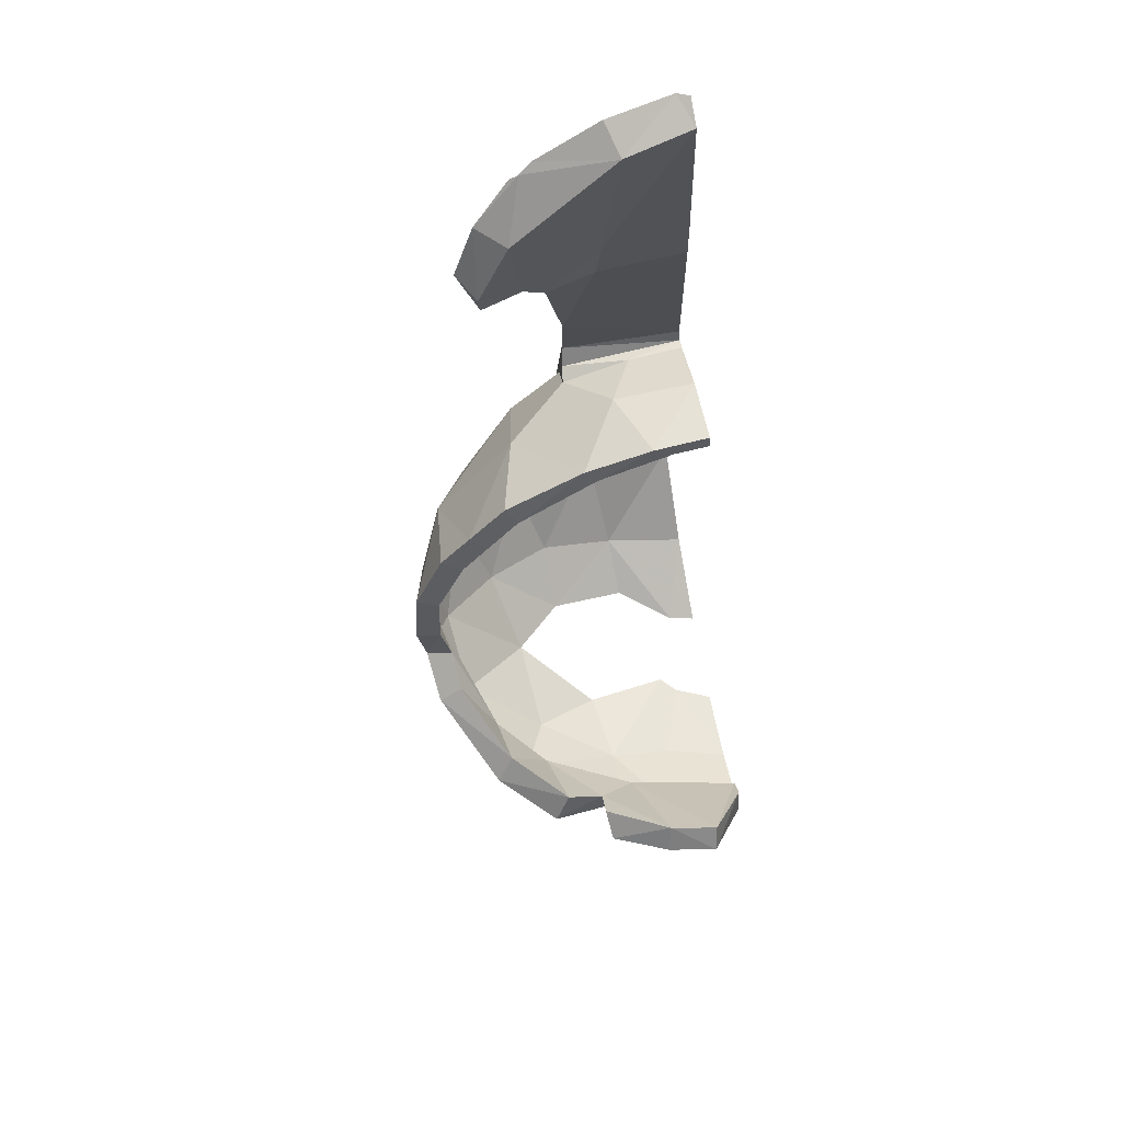
<metadata>
{"format":"obj","ext":"obj","renderer":"f3d","projection":"perspective","resolution":1024,"background":"white","views":[{"elev":77.4,"azim":169.4,"up":"+Y"}]}
</metadata>
<code>
v 0.2743 -2.183 -0.5666
v 0 -2.176 -0.6435
v 0 -1.962 -0.9484
v 0.3209 -1.935 -0.9023
v 0 -2.176 -0.6435
v 0.2743 -2.183 -0.5666
v 0.1651 -2.31 -0.2437
v 0 -2.299 -0.3136
v 0.2743 -2.183 -0.5666
v 0.3209 -1.935 -0.9023
v 0.5682 -2.113 -0.5506
v 0.5682 -2.113 -0.5506
v 0.3209 -1.935 -0.9023
v 0.5838 -1.896 -0.8152
v 0.2349 -2.313 -0.1729
v 0.1651 -2.31 -0.2437
v 0.2743 -2.183 -0.5666
v 0.5682 -2.113 -0.5506
v 0.6168 -2.215 -0.2284
v 0.2349 -2.313 -0.1729
v 0.5682 -2.113 -0.5506
v 1.166 -1.478 -0.6442
v 1.018 -1.759 -0.5698
v 0.9233 -1.521 -0.8756
v 0.9233 -1.521 -0.8756
v 1.018 -1.759 -0.5698
v 0.5838 -1.896 -0.8152
v 0.9056 -2.001 -0.3386
v 0.5682 -2.113 -0.5506
v 1.018 -1.759 -0.5698
v 1.018 -1.759 -0.5698
v 0.5682 -2.113 -0.5506
v 0.5838 -1.896 -0.8152
v 0.9352 -2.045 0.0848
v 0.6168 -2.215 -0.2284
v 0.9056 -2.001 -0.3386
v 0.9056 -2.001 -0.3386
v 0.6168 -2.215 -0.2284
v 0.5682 -2.113 -0.5506
v 0.1905 -1.537 -1.16
v 0.415 -1.535 -1.121
v 0.3209 -1.935 -0.9023
v 0 -1.962 -0.9484
v 0.3209 -1.935 -0.9023
v 0.415 -1.535 -1.121
v 0.6714 -1.538 -1.017
v 0.6714 -1.538 -1.017
v 0.5838 -1.896 -0.8152
v 0.3209 -1.935 -0.9023
v 1.273 -1.641 0.2362
v 0.9352 -2.045 0.0848
v 1.237 -1.736 -0.1294
v 1.237 -1.736 -0.1294
v 0.9352 -2.045 0.0848
v 0.9056 -2.001 -0.3386
v 1.273 -1.641 0.2362
v 1.237 -1.736 -0.1294
v 1.4 -1.38 0.02237
v 1.4 -1.38 0.02237
v 1.237 -1.736 -0.1294
v 1.376 -1.42 -0.2126
v 1.35 -1.317 0.4189
v 1.429 -1.186 0.07467
v 1.393 -0.8851 0.172
v 1.393 -0.8851 0.172
v 1.243 -0.5752 0.2662
v 1.217 -0.8646 0.5953
v 1.393 -0.8851 0.172
v 1.217 -0.8646 0.5953
v 1.35 -1.317 0.4189
v 1.099 -0.412 0.3098
v 0.9236 -0.2301 0.3681
v 0.8368 -0.4088 0.7138
v 1.099 -0.412 0.3098
v 0.8368 -0.4088 0.7138
v 1.217 -0.8646 0.5953
v 1.217 -0.8646 0.5953
v 1.243 -0.5752 0.2662
v 1.099 -0.412 0.3098
v 0.5428 -0.7095 1.098
v 0.797 -0.7894 0.9895
v 0.5536 -0.4022 0.9519
v 0.5536 -0.4022 0.9519
v 0.797 -0.7894 0.9895
v 0.8368 -0.4088 0.7138
v 1.07 -1.109 0.8173
v 1.217 -0.8646 0.5953
v 0.797 -0.7894 0.9895
v 0.797 -0.7894 0.9895
v 1.217 -0.8646 0.5953
v 0.8368 -0.4088 0.7138
v 1.145 -1.528 0.6511
v 1.35 -1.317 0.4189
v 1.07 -1.109 0.8173
v 1.07 -1.109 0.8173
v 1.35 -1.317 0.4189
v 1.217 -0.8646 0.5953
v 1.021 -1.856 0.4391
v 1.273 -1.641 0.2362
v 1.145 -1.528 0.6511
v 1.145 -1.528 0.6511
v 1.273 -1.641 0.2362
v 1.35 -1.317 0.4189
v 0.9056 -2.001 -0.3386
v 1.018 -1.759 -0.5698
v 1.237 -1.736 -0.1294
v 1.237 -1.736 -0.1294
v 1.018 -1.759 -0.5698
v 1.166 -1.478 -0.6442
v 1.166 -1.478 -0.6442
v 1.376 -1.42 -0.2126
v 1.237 -1.736 -0.1294
v 0.8415 -1.268 0.9943
v 0.797 -0.7894 0.9895
v 0.5543 -1.059 1.162
v 0.5543 -1.059 1.162
v 0.797 -0.7894 0.9895
v 0.5428 -0.7095 1.098
v 0.8415 -1.268 0.9943
v 1.07 -1.109 0.8173
v 0.797 -0.7894 0.9895
v 1.07 -1.109 0.8173
v 0.8415 -1.268 0.9943
v 1.145 -1.528 0.6511
v 1.145 -1.528 0.6511
v 0.8415 -1.268 0.9943
v 0.8227 -1.709 0.8422
v 0.7204 -2.012 0.5771
v 1.021 -1.856 0.4391
v 0.8227 -1.709 0.8422
v 0.8227 -1.709 0.8422
v 1.021 -1.856 0.4391
v 1.145 -1.528 0.6511
v 0.7204 -2.012 0.5771
v 0.7159 -2.147 0.2861
v 1.021 -1.856 0.4391
v 1.273 -1.641 0.2362
v 1.021 -1.856 0.4391
v 0.9352 -2.045 0.0848
v 1.021 -1.856 0.4391
v 0.7159 -2.147 0.2861
v 0.9352 -2.045 0.0848
v 0.8415 -1.268 0.9943
v 0.5543 -1.059 1.162
v 0.5428 -1.457 1.119
v 0.8415 -1.268 0.9943
v 0.5428 -1.457 1.119
v 0.8227 -1.709 0.8422
v 0.8227 -1.709 0.8422
v 0.5428 -1.457 1.119
v 0.4186 -1.822 0.9697
v 0.8227 -1.709 0.8422
v 0.4186 -1.822 0.9697
v 0.7204 -2.012 0.5771
v 0.7204 -2.012 0.5771
v 0.4186 -1.822 0.9697
v 0.3739 -2.147 0.5833
v 0.7204 -2.012 0.5771
v 0.3739 -2.147 0.5833
v 0.7159 -2.147 0.2861
v 0.7159 -2.147 0.2861
v 0.3739 -2.147 0.5833
v 0.366 -2.265 0.3186
v 0 -2.329 0.121
v 0.1205 -2.33 0.1477
v 0 -2.212 0.5351
v 0 -2.212 0.5351
v 0.1205 -2.33 0.1477
v 0.3739 -2.147 0.5833
v 0.3739 -2.147 0.5833
v 0.1205 -2.33 0.1477
v 0.366 -2.265 0.3186
v 1.273 -1.641 0.2362
v 1.4 -1.38 0.02237
v 1.35 -1.317 0.4189
v 1.35 -1.317 0.4189
v 1.4 -1.38 0.02237
v 1.429 -1.186 0.07467
v 0 -2.212 0.5351
v 0.3739 -2.147 0.5833
v 0 -1.917 0.9617
v 0 -1.917 0.9617
v 0.3739 -2.147 0.5833
v 0.4186 -1.822 0.9697
v 0.4186 -1.822 0.9697
v 0.2792 -1.69 1.087
v 0 -1.917 0.9617
v 0 -1.917 0.9617
v 0.2792 -1.69 1.087
v 0 -1.661 1.126
v 0.4186 -1.822 0.9697
v 0.3845 -1.604 1.106
v 0.2792 -1.69 1.087
v 0.4186 -1.822 0.9697
v 0.5428 -1.457 1.119
v 0.3845 -1.604 1.106
v 0.3845 -1.604 1.106
v 0.5428 -1.457 1.119
v 0.396 -1.504 1.163
v 0.375 -1.461 1.275
v 0.396 -1.504 1.163
v 0.5275 -1.425 1.225
v 0.5275 -1.425 1.225
v 0.396 -1.504 1.163
v 0.5428 -1.457 1.119
v 0.5237 -1.066 1.241
v 0.5275 -1.425 1.225
v 0.5543 -1.059 1.162
v 0.5543 -1.059 1.162
v 0.5275 -1.425 1.225
v 0.5428 -1.457 1.119
v 0.375 -1.461 1.275
v 0.5275 -1.425 1.225
v 0.3229 -1.34 1.325
v 0.3229 -1.34 1.325
v 0.5275 -1.425 1.225
v 0.5237 -1.066 1.241
v 0.2432 -1.241 1.345
v 0.3229 -1.34 1.325
v 0.3328 -1.01 1.345
v 0.3328 -1.01 1.345
v 0.3229 -1.34 1.325
v 0.5237 -1.066 1.241
v 0.5543 -1.059 1.162
v 0.5428 -0.7095 1.098
v 0.5237 -1.066 1.241
v 0.5237 -1.066 1.241
v 0.5428 -0.7095 1.098
v 0.4848 -0.664 1.272
v 0.2818 -0.6737 1.372
v 0.3328 -1.01 1.345
v 0.4848 -0.664 1.272
v 0.4848 -0.664 1.272
v 0.3328 -1.01 1.345
v 0.5237 -1.066 1.241
v 0.2818 -0.6737 1.372
v 0 -0.6524 1.41
v 0.1422 -1.176 1.361
v 0.3328 -1.01 1.345
v 0 -0.6524 1.41
v 0 -1.119 1.374
v 0.1422 -1.176 1.361
v 0.5332 -0.333 1.09
v 0.5428 -0.7095 1.098
v 0.5421 -0.3924 1.024
v 0.5421 -0.3924 1.024
v 0.5428 -0.7095 1.098
v 0.5536 -0.4022 0.9519
v 0.3636 -0.1724 0.7629
v 0.5536 -0.4022 0.9519
v 0.8368 -0.4088 0.7138
v 0.5575 -0.06825 0.429
v 0.5536 -0.4022 0.9519
v 0.3636 -0.1724 0.7629
v 0.2467 -0.3346 0.9806
v 0.5575 -0.06825 0.429
v 0.2483 -0.00095 0.4537
v 0.3636 -0.1724 0.7629
v 0.8368 -0.4088 0.7138
v 0.9236 -0.2301 0.3681
v 0.5575 -0.06825 0.429
v 0 -0.1331 0.7587
v 0.3636 -0.1724 0.7629
v 0.2483 -0.00095 0.4537
v 0.2483 -0.00095 0.4537
v 0 0.00675 0.4643
v 0 -0.1331 0.7587
v 0.3636 -0.1724 0.7629
v 0 -0.1331 0.7587
v 0.2467 -0.3346 0.9806
v 0.2467 -0.3346 0.9806
v 0 -0.1331 0.7587
v 0 -0.3231 0.9896
v 0.5536 -0.4022 0.9519
v 0.2467 -0.3346 0.9806
v 0.5421 -0.3924 1.024
v 0.5421 -0.3924 1.024
v 0.2467 -0.3346 0.9806
v 0 -0.3416 1.032
v 0.2467 -0.3346 0.9806
v 0 -0.3231 0.9896
v 0 -0.3416 1.032
v 0.5421 -0.3924 1.024
v 0 -0.3416 1.032
v 0.5332 -0.333 1.09
v 0.5332 -0.333 1.09
v 0 -0.3416 1.032
v 0 -0.296 1.058
v 0.5428 -0.7095 1.098
v 0.5332 -0.333 1.09
v 0.4848 -0.664 1.272
v 0.4848 -0.664 1.272
v 0.5332 -0.333 1.09
v 0.4922 -0.0738 1.296
v 0.5332 -0.333 1.09
v 0.5265 -0.0773 1.105
v 0.4922 -0.0738 1.296
v 0.5265 -0.0773 1.105
v 0.5332 -0.333 1.09
v 0 -0.296 1.058
v 0 -0.0874 1.073
v 0.4848 -0.664 1.272
v 0.4922 -0.0738 1.296
v 0.2818 -0.6737 1.372
v 0.2818 -0.6737 1.372
v 0.4922 -0.0738 1.296
v 0.2535 -0.0482 1.4
v 0 -0.6524 1.41
v 0.2818 -0.6737 1.372
v 0.2535 -0.0482 1.4
v 0 -0.03845 1.431
v 0.2009 -1.186 1.336
v 0.2432 -1.241 1.345
v 0.3328 -1.01 1.345
v 0.3328 -1.01 1.345
v 0.1422 -1.176 1.361
v 0.2009 -1.186 1.336
v 0.6079 0.509 1.062
v 0.6064 0.507 1.244
v 0.5265 -0.0773 1.105
v 0.5265 -0.0773 1.105
v 0.6064 0.507 1.244
v 0.4922 -0.0738 1.296
v 0.7036 0.6911 1.184
v 0.6064 0.507 1.244
v 0.6079 0.509 1.062
v 0.6079 0.509 1.062
v 0.7057 0.665 1.03
v 0.7036 0.6911 1.184
v 0.4922 -0.0738 1.296
v 0.6064 0.507 1.244
v 0.2535 -0.0482 1.4
v 0.2535 -0.0482 1.4
v 0.6064 0.507 1.244
v 0.2727 0.6054 1.403
v 0.9714 0.9353 1.05
v 0.8979 0.9274 0.9273
v 0.8711 1.138 1.15
v 0.8711 1.138 1.15
v 0.8979 0.9274 0.9273
v 0.7518 1.176 1.025
v 0.8915 0.8353 0.9219
v 0.918 0.8329 1.05
v 0.7057 0.665 1.03
v 0.7057 0.665 1.03
v 0.918 0.8329 1.05
v 0.7036 0.6911 1.184
v 0.9714 0.9353 1.05
v 0.918 0.8329 1.05
v 0.8915 0.8353 0.9219
v 0.8915 0.8353 0.9219
v 0.8979 0.9274 0.9273
v 0.9714 0.9353 1.05
v 0.8711 1.138 1.15
v 0.2727 0.6054 1.403
v 0.7036 0.6911 1.184
v 0.2727 0.6054 1.403
v 0.6064 0.507 1.244
v 0.7036 0.6911 1.184
v 0.7036 0.6911 1.184
v 0.918 0.8329 1.05
v 0.9714 0.9353 1.05
v 0.9714 0.9353 1.05
v 0.8711 1.138 1.15
v 0.7036 0.6911 1.184
v 0.617 1.361 1.28
v 0.3331 1.501 1.335
v 0.4225 1.078 1.364
v 0.4225 1.078 1.364
v 0.3331 1.501 1.335
v 0.2293 1.154 1.4
v 0.6694 1.329 1.249
v 0.4225 1.078 1.364
v 0.7079 1.295 1.252
v 0.617 1.361 1.28
v 0.4225 1.078 1.364
v 0.6694 1.329 1.249
v 0.8711 1.138 1.15
v 0.7518 1.176 1.025
v 0.6694 1.329 1.249
v 0.6694 1.329 1.249
v 0.7079 1.295 1.252
v 0.8711 1.138 1.15
v 0.6694 1.329 1.249
v 0.7518 1.176 1.025
v 0.2874 1.462 1.184
v 0.6694 1.329 1.249
v 0.2874 1.462 1.184
v 0.617 1.361 1.28
v 0.2874 1.462 1.184
v 0.3331 1.501 1.335
v 0.617 1.361 1.28
v 0.3331 1.501 1.335
v 0.0516 1.538 1.373
v 0.2293 1.154 1.4
v 0.2293 1.154 1.4
v 0.0516 1.538 1.373
v 0 1.167 1.414
v 0 1.544 1.351
v 0 1.167 1.414
v 0.0516 1.538 1.373
v 0 1.544 1.351
v 0.0516 1.538 1.373
v 0 1.516 1.231
v 0 1.516 1.231
v 0.0516 1.538 1.373
v 0.2874 1.462 1.184
v 0.0516 1.538 1.373
v 0.3331 1.501 1.335
v 0.2874 1.462 1.184
v 0.2293 1.154 1.4
v 0.2727 0.6054 1.403
v 0.4225 1.078 1.364
v 0.2727 0.6054 1.403
v 0.8711 1.138 1.15
v 0.4225 1.078 1.364
v 0.4225 1.078 1.364
v 0.8711 1.138 1.15
v 0.7079 1.295 1.252
v 0 1.167 1.414
v 0 0.6219 1.425
v 0.2293 1.154 1.4
v 0.2293 1.154 1.4
v 0 0.6219 1.425
v 0.2727 0.6054 1.403
v 0 0.6219 1.425
v 0 -0.03845 1.431
v 0.2727 0.6054 1.403
v 0.2727 0.6054 1.403
v 0 -0.03845 1.431
v 0.2535 -0.0482 1.4
v 1.279 -1.326 -0.01052
v 1.4 -1.38 0.02237
v 1.376 -1.42 -0.2126
v 1.266 -1.36 -0.189
v 1.315 -1.159 0.05132
v 1.429 -1.186 0.07467
v 1.4 -1.38 0.02237
v 1.4 -1.38 0.02237
v 1.279 -1.326 -0.01052
v 1.315 -1.159 0.05132
v 1.293 -0.8859 0.1384
v 1.149 -0.6017 0.2235
v 1.243 -0.5752 0.2662
v 1.393 -0.8851 0.172
v 1.429 -1.186 0.07467
v 1.315 -1.159 0.05132
v 1.293 -0.8859 0.1384
v 1.293 -0.8859 0.1384
v 1.393 -0.8851 0.172
v 1.429 -1.186 0.07467
v 1.099 -0.412 0.3098
v 1.024 -0.455 0.2643
v 0.8722 -0.2947 0.3167
v 0.9236 -0.2301 0.3681
v 1.024 -0.455 0.2643
v 1.099 -0.412 0.3098
v 1.243 -0.5752 0.2662
v 1.149 -0.6017 0.2235
v 0.4979 -0.1208 0.3977
v 0.1584 -0.05005 0.4359
v 0.2483 -0.00095 0.4537
v 0.4979 -0.1208 0.3977
v 0.2483 -0.00095 0.4537
v 0.5575 -0.06825 0.429
v 0.5575 -0.06825 0.429
v 0.9236 -0.2301 0.3681
v 0.8722 -0.2947 0.3167
v 0.5575 -0.06825 0.429
v 0.8722 -0.2947 0.3167
v 0.4979 -0.1208 0.3977
v 0 -0.0463 0.4415
v 0 0.00675 0.4643
v 0.1584 -0.05005 0.4359
v 0.1584 -0.05005 0.4359
v 0 0.00675 0.4643
v 0.2483 -0.00095 0.4537
v 0.5838 -1.896 -0.8152
v 0.6714 -1.538 -1.017
v 0.6831 -1.6 -0.7989
v 0.6831 -1.6 -0.7989
v 0.6714 -1.538 -1.017
v 0.6852 -1.46 -0.8879
v 0.8493 -1.42 -0.7936
v 0.9233 -1.521 -0.8756
v 0.6831 -1.6 -0.7989
v 0.6831 -1.6 -0.7989
v 0.9233 -1.521 -0.8756
v 0.5838 -1.896 -0.8152
v 1.085 -1.393 -0.5599
v 1.166 -1.478 -0.6442
v 0.8493 -1.42 -0.7936
v 0.8493 -1.42 -0.7936
v 1.166 -1.478 -0.6442
v 0.9233 -1.521 -0.8756
v 1.266 -1.36 -0.189
v 1.376 -1.42 -0.2126
v 1.085 -1.393 -0.5599
v 1.085 -1.393 -0.5599
v 1.376 -1.42 -0.2126
v 1.166 -1.478 -0.6442
v 0.3925 -1.444 -1.026
v 0.415 -1.535 -1.121
v 0.1905 -1.537 -1.16
v 0.1905 -1.537 -1.16
v 0.1736 -1.458 -1.065
v 0.3925 -1.444 -1.026
v 0.6852 -1.46 -0.8879
v 0.6714 -1.538 -1.017
v 0.3925 -1.444 -1.026
v 0.3925 -1.444 -1.026
v 0.6714 -1.538 -1.017
v 0.415 -1.535 -1.121
v 0 -1.962 -0.9484
v 0 -1.804 -0.8851
v 0.1905 -1.537 -1.16
v 0.1905 -1.537 -1.16
v 0 -1.804 -0.8851
v 0.1736 -1.458 -1.065
v 0 1.516 1.231
v 0.2874 1.462 1.184
v 0.3634 0.716 1.13
v 0.3634 0.716 1.13
v 0 0.7671 1.138
v 0 1.516 1.231
v 0.2874 1.462 1.184
v 0.7057 0.665 1.03
v 0.6079 0.509 1.062
v 0.2874 1.462 1.184
v 0.7518 1.176 1.025
v 0.7057 0.665 1.03
v 0.7518 1.176 1.025
v 0.8979 0.9274 0.9273
v 0.7057 0.665 1.03
v 0.8979 0.9274 0.9273
v 0.8915 0.8353 0.9219
v 0.7057 0.665 1.03
v 0 -0.0874 1.073
v 0 0.5466 1.116
v 0.5265 -0.0773 1.105
v 0.3879 0.5278 1.108
v 0.6079 0.509 1.062
v 0.5265 -0.0773 1.105
v 0 0.5466 1.116
v 0.3879 0.5278 1.108
v 0.5265 -0.0773 1.105
v 0.3879 0.5278 1.108
v 0 0.5466 1.116
v 0 0.7671 1.138
v 0.3879 0.5278 1.108
v 0 0.7671 1.138
v 0.3634 0.716 1.13
v 0.6079 0.509 1.062
v 0.3634 0.716 1.13
v 0.2874 1.462 1.184
v 0.3634 0.716 1.13
v 0.6079 0.509 1.062
v 0.3879 0.5278 1.108
v 1.315 -1.159 0.05132
v 1.279 -1.326 -0.01052
v 1.315 -1.284 0.1426
v 1.315 -1.284 0.1426
v 1.307 -1.111 0.1984
v 1.315 -1.159 0.05132
v 1.183 -0.7225 0.2893
v 1.149 -0.6017 0.2235
v 1.293 -0.8859 0.1384
v 1.293 -0.8859 0.1384
v 1.315 -1.159 0.05132
v 1.307 -1.111 0.1984
v 1.293 -0.8859 0.1384
v 1.307 -1.111 0.1984
v 1.183 -0.7225 0.2893
v 0.8236 -0.3699 0.4236
v 0.6634 -0.2787 0.4684
v 0.8722 -0.2947 0.3167
v 0.9637 -0.4965 0.3672
v 0.8236 -0.3699 0.4236
v 0.8722 -0.2947 0.3167
v 0.9637 -0.4965 0.3672
v 0.8722 -0.2947 0.3167
v 1.024 -0.455 0.2643
v 1.024 -0.455 0.2643
v 1.149 -0.6017 0.2235
v 1.183 -0.7225 0.2893
v 1.024 -0.455 0.2643
v 1.183 -0.7225 0.2893
v 0.9637 -0.4965 0.3672
v 0.4979 -0.1208 0.3977
v 0.8722 -0.2947 0.3167
v 0.6634 -0.2787 0.4684
v 0.4979 -0.1208 0.3977
v 0.6634 -0.2787 0.4684
v 0.4127 -0.1984 0.4986
v 0.4127 -0.1984 0.4986
v 0.1792 -0.1726 0.5105
v 0.1584 -0.05005 0.4359
v 0.4127 -0.1984 0.4986
v 0.1584 -0.05005 0.4359
v 0.4979 -0.1208 0.3977
v 0.1792 -0.1726 0.5105
v 0 -0.1639 0.5171
v 0 -0.0463 0.4415
v 0 -0.0463 0.4415
v 0.1584 -0.05005 0.4359
v 0.1792 -0.1726 0.5105
v 1.315 -1.284 0.1426
v 1.279 -1.326 -0.01052
v 1.125 -1.629 -0.3482
v 1.125 -1.629 -0.3482
v 1.279 -1.326 -0.01052
v 1.266 -1.36 -0.189
v 1.125 -1.629 -0.3482
v 1.266 -1.36 -0.189
v 1.085 -1.393 -0.5599
v 1.085 -1.393 -0.5599
v 0.9167 -1.753 -0.5567
v 1.125 -1.629 -0.3482
v 1.085 -1.393 -0.5599
v 0.8493 -1.42 -0.7936
v 0.9167 -1.753 -0.5567
v 0.8493 -1.42 -0.7936
v 0.6831 -1.6 -0.7989
v 0.9167 -1.753 -0.5567
v 0.5132 -1.859 -0.7317
v 0.9167 -1.753 -0.5567
v 0.6831 -1.6 -0.7989
v 0.5132 -1.859 -0.7317
v 0.6831 -1.6 -0.7989
v 0.3925 -1.444 -1.026
v 0.6852 -1.46 -0.8879
v 0.3925 -1.444 -1.026
v 0.6831 -1.6 -0.7989
v 0 -1.911 -0.824
v 0.5132 -1.859 -0.7317
v 0.1736 -1.458 -1.065
v 0.1736 -1.458 -1.065
v 0 -1.804 -0.8851
v 0 -1.911 -0.824
v 0.1736 -1.458 -1.065
v 0.5132 -1.859 -0.7317
v 0.3925 -1.444 -1.026
g mesh7461654
f 1 2 3
f 3 4 1
f 5 6 7
f 7 8 5
f 9 10 11
f 12 13 14
f 15 16 17
f 17 18 15
f 19 20 21
f 22 23 24
f 25 26 27
f 28 29 30
f 31 32 33
f 34 35 36
f 37 38 39
f 40 41 42
f 42 43 40
f 44 45 46
f 47 48 49
f 50 51 52
f 53 54 55
f 56 57 58
f 59 60 61
f 62 63 64
f 65 66 67
f 68 69 70
f 71 72 73
f 74 75 76
f 77 78 79
f 80 81 82
f 83 84 85
f 86 87 88
f 89 90 91
f 92 93 94
f 95 96 97
f 98 99 100
f 101 102 103
f 104 105 106
f 107 108 109
f 110 111 112
f 113 114 115
f 116 117 118
f 119 120 121
f 122 123 124
f 125 126 127
f 128 129 130
f 131 132 133
f 134 135 136
f 137 138 139
f 140 141 142
f 143 144 145
f 146 147 148
f 149 150 151
f 152 153 154
f 155 156 157
f 158 159 160
f 161 162 163
f 164 165 166
f 167 168 169
f 170 171 172
f 173 174 175
f 176 177 178
f 179 180 181
f 182 183 184
f 185 186 187
f 188 189 190
f 191 192 193
f 194 195 196
f 197 198 199
f 200 201 202
f 203 204 205
f 206 207 208
f 209 210 211
f 212 213 214
f 215 216 217
f 218 219 220
f 221 222 223
f 224 225 226
f 227 228 229
f 230 231 232
f 233 234 235
f 236 237 238
f 238 239 236
f 240 241 242
f 243 244 245
f 246 247 248
f 249 250 251
f 251 252 249
f 253 254 255
f 256 257 258
f 259 260 261
f 262 263 264
f 265 266 267
f 268 269 270
f 271 272 273
f 274 275 276
f 277 278 279
f 280 281 282
f 283 284 285
f 286 287 288
f 289 290 291
f 292 293 294
f 295 296 297
f 298 299 300
f 300 301 298
f 302 303 304
f 305 306 307
f 308 309 310
f 310 311 308
f 312 313 314
f 315 316 317
f 318 319 320
f 321 322 323
f 324 325 326
f 327 328 329
f 330 331 332
f 333 334 335
f 336 337 338
f 339 340 341
f 342 343 344
f 345 346 347
f 348 349 350
f 351 352 353
f 354 355 356
f 357 358 359
f 360 361 362
f 363 364 365
f 366 367 368
f 369 370 371
f 372 373 374
f 375 376 377
f 378 379 380
f 381 382 383
f 384 385 386
f 387 388 389
f 390 391 392
f 393 394 395
f 396 397 398
f 399 400 401
f 402 403 404
f 405 406 407
f 408 409 410
f 411 412 413
f 414 415 416
f 417 418 419
f 420 421 422
f 423 424 425
f 426 427 428
f 429 430 431
f 432 433 434
f 434 435 432
f 436 437 438
f 439 440 441
f 442 443 444
f 444 445 442
f 446 447 448
f 449 450 451
f 452 453 454
f 454 455 452
f 456 457 458
f 458 459 456
f 460 461 462
f 463 464 465
f 466 467 468
f 469 470 471
f 472 473 474
f 475 476 477
f 478 479 480
f 481 482 483
f 484 485 486
f 487 488 489
f 490 491 492
f 493 494 495
f 496 497 498
f 499 500 501
f 502 503 504
f 505 506 507
f 508 509 510
f 511 512 513
f 514 515 516
f 517 518 519
f 520 521 522
f 523 524 525
f 526 527 528
f 529 530 531
f 532 533 534
f 535 536 537
f 538 539 540
f 541 542 543
f 544 545 546
f 547 548 549
f 550 551 552
f 553 554 555
f 556 557 558
f 559 560 561
f 562 563 564
f 565 566 567
f 568 569 570
f 571 572 573
f 574 575 576
f 577 578 579
f 580 581 582
f 583 584 585
f 586 587 588
f 589 590 591
f 592 593 594
f 595 596 597
f 598 599 600
f 601 602 603
f 604 605 606
f 607 608 609
f 610 611 612
f 613 614 615
f 616 617 618
f 619 620 621
f 622 623 624
f 625 626 627
f 628 629 630
f 631 632 633
f 634 635 636
f 637 638 639
f 640 641 642

</code>
